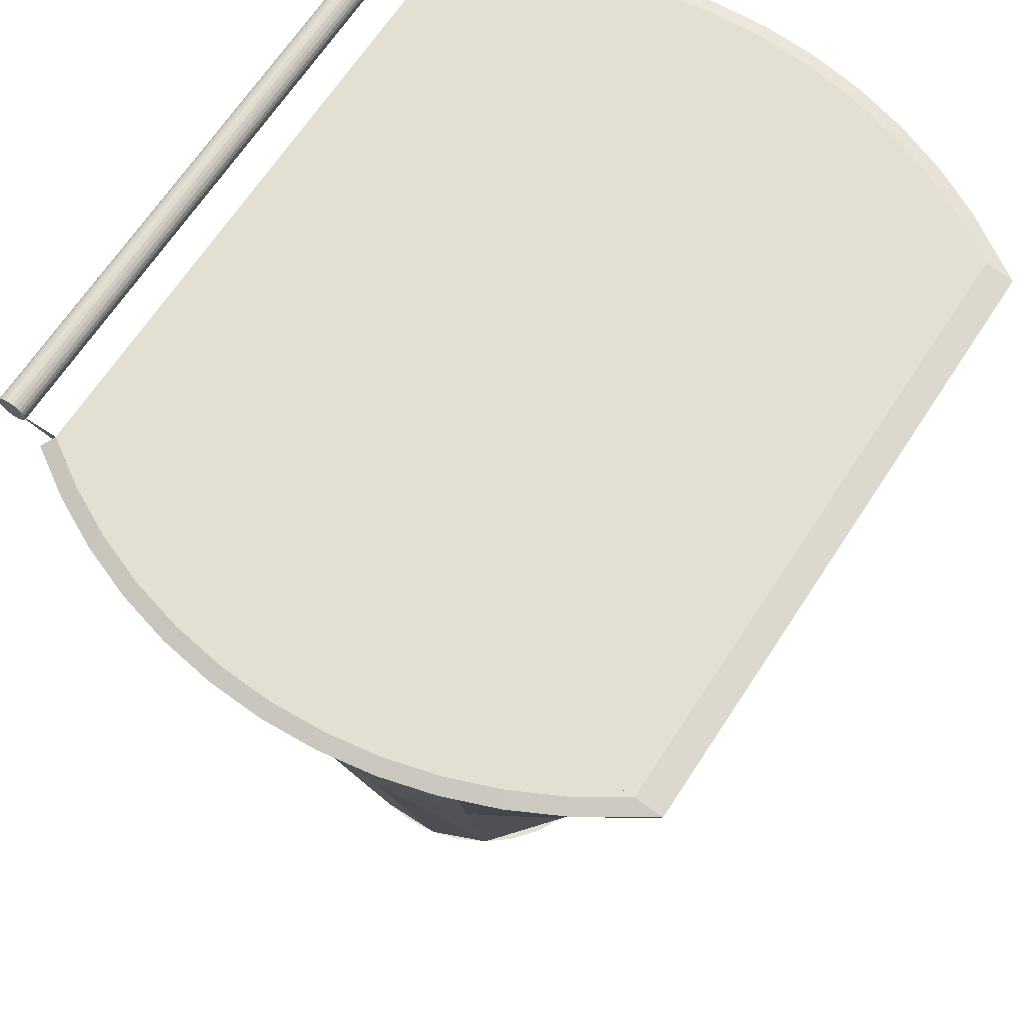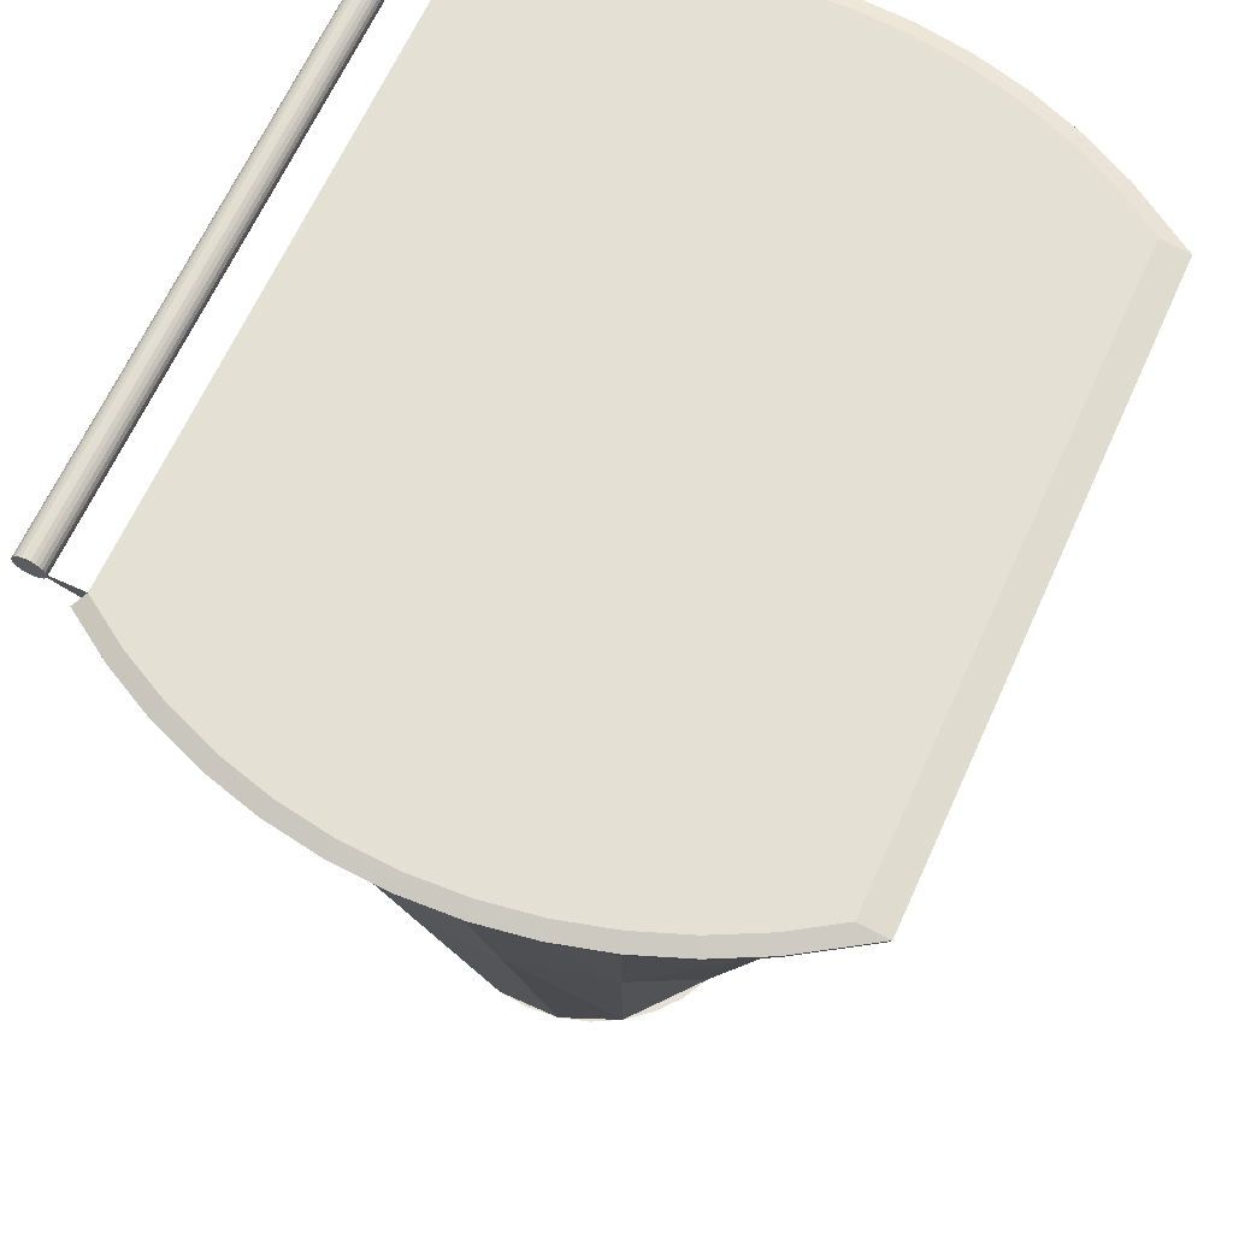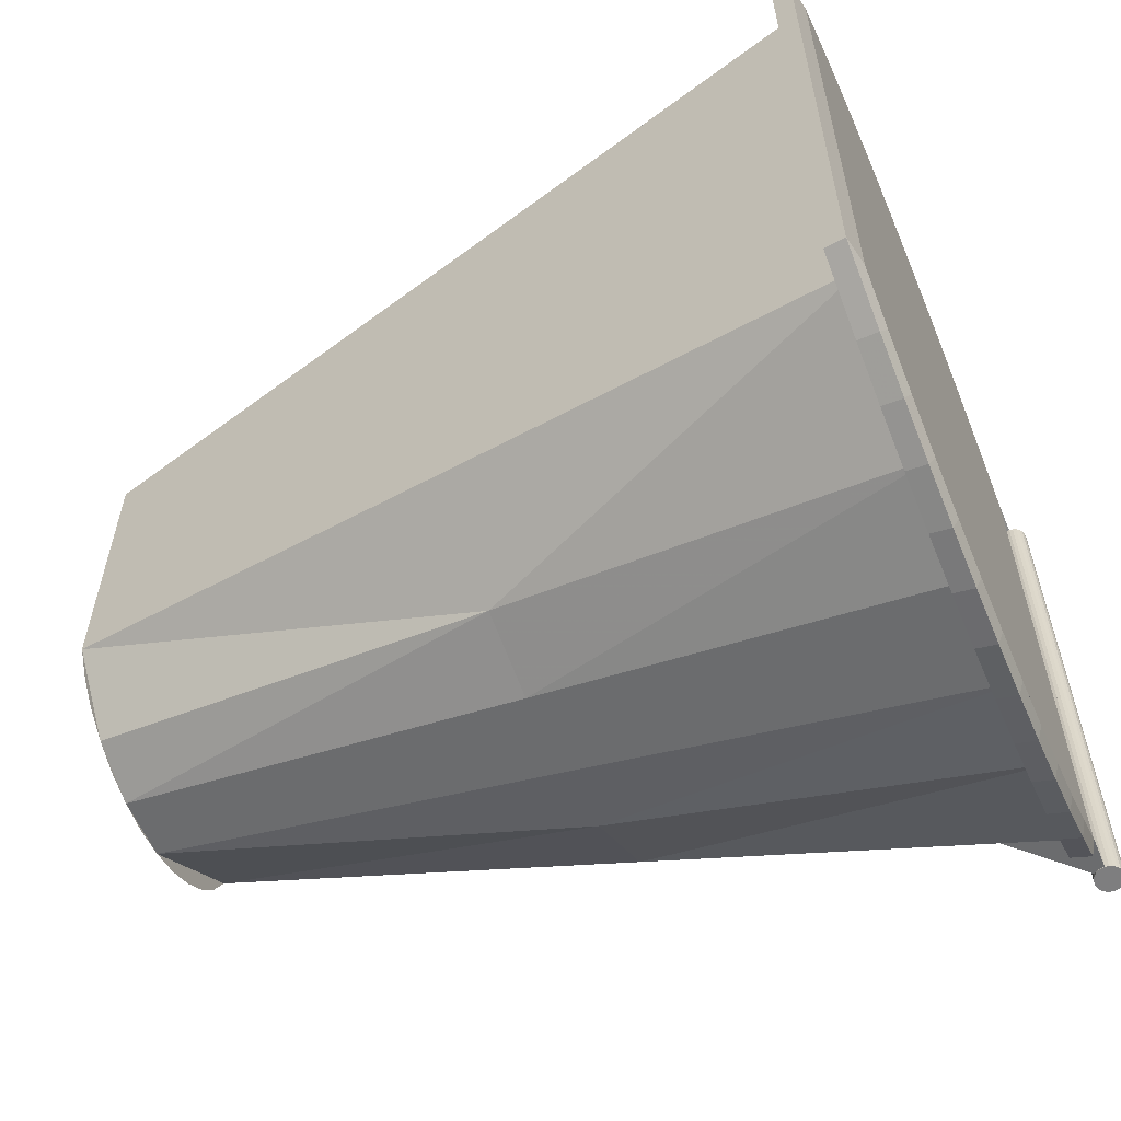
<metadata>
{"format":"obj","ext":"obj","renderer":"f3d","projection":"perspective","resolution":1024,"background":"white","views":[{"elev":66.8,"azim":33.2,"up":"+Y"},{"elev":66.0,"azim":24.5,"up":"+Y"},{"elev":-59.4,"azim":112.9,"up":"+Z"}]}
</metadata>
<code>
o mesh8.001_mesh8-geometry
o mesh7.001_mesh7-geometry
o mesh6.001_mesh6-geometry
o mesh5.001_mesh5-geometry
o mesh4.001_mesh4-geometry
v -0.09653 -0.005284 0.2108
v -0.05194 -0.3013 0.1598
v -0.1523 -0.005284 0.1651
v -0.009956 -0.3013 0.1772
v -0.0949 -0.3013 0.1077
v -0.1411 0.2908 0.2618
v -0.03792 -0.005284 0.2316
v -0.0318 -0.3013 0.1706
v 0.1204 -0.3013 0.1077
v 0.1778 -0.005284 0.1651
v -0.1983 0.2318 -0.211
v -0.0841 -0.3013 0.1278
v -0.06588 0.2908 0.2861
v -0.1983 0.2318 0.211
v 0.03547 -0.3013 0.1772
v 0.2324 0.276 0.2196
v -0.0949 -0.3013 -0.1077
v -0.0696 -0.3013 0.1454
v 0.1204 -0.3013 -0.1077
v 0.2352 0.2908 0.2225
v -0.1041 0.2908 0.2759
v -0.2097 0.2908 0.2225
v 0.03023 -0.005284 0.2354
v 0.01276 -0.3013 0.1794
v 0.07745 -0.3013 0.1598
v 0.1028 -0.005284 0.2181
v 0.2324 0.276 -0.2196
v 0.1296 0.2908 0.2759
v -0.2097 0.2908 -0.2225
v -0.1523 -0.005284 -0.1651
v 0.025 0.2908 0.2936
v -0.1076 0.2867 0.2868
v -0.1395 0.276 0.2581
v -0.06824 0.2867 0.2973
v -0.1029 0.276 0.2721
v -0.2456 0.2908 0.2225
v -0.1764 0.2908 0.2439
v 0.09511 -0.3013 0.1454
v 0.05731 -0.3013 0.1706
v 0.2535 0.2719 -0.2196
v -0.2456 0.2908 -0.2225
v -0.1041 0.2908 -0.2759
v -0.07724 -0.005284 -0.2181
v -0.009956 -0.3013 -0.1772
v 0.1028 -0.005284 -0.2181
v -0.02677 0.2908 0.2922
v -0.1458 0.2867 0.2723
v -0.1745 0.276 0.2405
v -0.02796 0.2867 0.3036
v -0.06506 0.276 0.2822
v -0.2349 0.2908 0.2225
v -0.1821 0.2867 0.2539
v -0.2076 0.276 0.2192
v 0.1096 -0.3013 0.1278
v 0.1666 0.2908 0.2618
v 0.2 0.276 0.2405
v 0.2331 0.276 0.2192
v 0.2535 0.2719 0.2196
v 0.2057 0.2719 -0.2504
v 0.2352 0.2908 -0.2225
v -0.2349 0.2908 -0.2225
v -0.1764 0.2908 -0.2439
v 0.03547 -0.3013 -0.1772
v -0.05194 -0.3013 -0.1598
v 0.07745 -0.3013 -0.1598
v 0.01276 0.2908 0.2943
v 0.05229 0.2908 0.2922
v -0.1064 0.2719 0.283
v -0.06742 0.2719 0.2934
v -0.1441 0.2719 0.2686
v -0.02755 0.2719 0.2996
v -0.2159 0.2867 0.2321
v -0.2138 0.2719 0.2288
v 0.1843 0.2908 0.2528
v 0.1332 0.2867 0.2868
v 0.1284 0.276 0.2721
v 0.202 0.2908 0.2439
v 0.2057 0.2719 0.2504
v 0.2564 0.2867 -0.2225
v 0.2 0.276 -0.2405
v 0.2331 0.276 -0.2192
v 0.202 0.2908 -0.2439
v -0.02677 0.2908 -0.2922
v -0.1411 0.2908 -0.2618
v -0.1821 0.2867 -0.2539
v -0.1745 0.276 -0.2405
v -0.018 -0.005284 -0.2347
v 0.01276 -0.3013 -0.1794
v -0.0841 -0.3013 -0.1278
v -0.0318 -0.3013 -0.1706
v 0.1296 0.2908 -0.2759
v 0.09511 -0.3013 -0.1454
v 0.2564 0.2867 0.2225
v 0.01276 0.2867 0.3057
v -0.02636 0.276 0.2883
v 0.02559 0.2867 0.305
v 0.09139 0.2908 0.2861
v -0.1802 0.2719 0.2504
v 0.01276 0.2719 0.3017
v 0.1713 0.2867 0.2723
v 0.09376 0.2867 0.2973
v 0.165 0.276 0.2581
v 0.09057 0.276 0.2822
v 0.2077 0.2867 0.2539
v 0.1697 0.2719 0.2686
v 0.1697 0.2719 -0.2686
v 0.2077 0.2867 -0.2539
v 0.1666 0.2908 -0.2618
v -0.2352 0.288 0.2225
v -0.2352 0.2935 -0.2225
v 0.05229 0.2908 -0.2922
v -0.06588 0.2908 -0.2861
v -0.1076 0.2867 -0.2868
v -0.1029 0.276 -0.2721
v -0.1458 0.2867 -0.2723
v -0.1395 0.276 -0.2581
v -0.2159 0.2867 -0.2321
v -0.2076 0.276 -0.2192
v 0.04352 -0.005284 -0.2347
v 0.05731 -0.3013 -0.1706
v -0.0696 -0.3013 -0.1454
v 0.1096 -0.3013 -0.1278
v 0.01276 0.276 0.2903
v 0.05348 0.2867 0.3036
v 0.05188 0.276 0.2883
v 0.1319 0.2719 0.283
v 0.09294 0.2719 0.2934
v 0.165 0.276 -0.2581
v 0.1713 0.2867 -0.2723
v -0.2352 0.288 -0.2225
v -0.2564 0.2908 0.2225
v -0.2352 0.2935 0.2225
v -0.2564 0.2908 -0.2225
v 0.01276 0.2908 -0.2943
v -0.02796 0.2867 -0.3036
v -0.02636 0.276 -0.2883
v -0.06824 0.2867 -0.2973
v -0.06506 0.276 -0.2822
v -0.2138 0.2719 -0.2288
v -0.1802 0.2719 -0.2504
v -0.1441 0.2719 -0.2686
v 0.09139 0.2908 -0.2861
v 0.1332 0.2867 -0.2868
v 0.02479 0.276 0.2897
v 0.02539 0.2719 0.3011
v 0.05307 0.2719 0.2996
v 0.1319 0.2719 -0.283
v -0.256 0.288 -0.2225
v -0.2363 0.2855 0.2225
v -0.256 0.288 0.2225
v -0.256 0.2935 0.2225
v -0.2363 0.2961 -0.2225
v -0.256 0.2935 -0.2225
v 0.05348 0.2867 -0.3036
v 0.05188 0.276 -0.2883
v 0.01276 0.2867 -0.3057
v 0.01276 0.276 -0.2903
v -0.1064 0.2719 -0.283
v -0.06742 0.2719 -0.2934
v 0.09376 0.2867 -0.2973
v 0.1284 0.276 -0.2721
v 0.09057 0.276 -0.2822
v -0.2549 0.2855 -0.2225
v -0.2363 0.2855 -0.2225
v -0.2549 0.2961 0.2225
v -0.2363 0.2961 0.2225
v -0.02755 0.2719 -0.2996
v 0.01276 0.2719 -0.3017
v 0.09294 0.2719 -0.2934
v -0.238 0.2833 0.2225
v -0.2549 0.2855 0.2225
v -0.238 0.2982 -0.2225
v -0.2549 0.2961 -0.2225
v 0.05307 0.2719 -0.2996
v -0.2532 0.2833 -0.2225
v -0.238 0.2833 -0.2225
v -0.2532 0.2982 0.2225
v -0.238 0.2982 0.2225
v -0.2402 0.2816 -0.2225
v -0.2532 0.2833 0.2225
v -0.2402 0.2999 -0.2225
v -0.2532 0.2982 -0.2225
v -0.251 0.2816 -0.2225
v -0.2402 0.2816 0.2225
v -0.251 0.2999 0.2225
v -0.2402 0.2999 0.2225
v -0.251 0.2816 0.2225
v -0.2428 0.2806 -0.2225
v -0.2484 0.2806 -0.2225
v -0.2428 0.301 -0.2225
v -0.251 0.2999 -0.2225
v -0.2484 0.2806 0.2225
v -0.2428 0.2806 0.2225
v -0.2484 0.301 0.2225
v -0.2428 0.301 0.2225
v -0.2456 0.2802 -0.2225
v -0.2456 0.2802 0.2225
v -0.2456 0.3013 -0.2225
v -0.2484 0.301 -0.2225
v -0.2456 0.3013 0.2225
f 4 8 2
f 2 8 4
f 2 9 4
f 4 9 2
f 3 10 5
f 5 11 3
f 2 12 5
f 5 12 2
f 9 2 5
f 5 2 9
f 4 9 15
f 15 9 4
f 9 5 10
f 16 10 3
f 14 3 11
f 17 11 5
f 12 2 18
f 18 2 12
f 5 19 9
f 9 19 5
f 13 6 20
f 13 6 21
f 21 6 13
f 14 16 3
f 15 24 4
f 4 24 15
f 15 9 25
f 25 9 15
f 10 27 9
f 27 10 16
f 11 29 14
f 30 11 17
f 19 5 17
f 17 5 19
f 9 27 19
f 22 20 6
f 31 13 20
f 22 16 14
f 22 14 29
f 6 22 37
f 37 22 6
f 9 38 25
f 25 38 9
f 25 39 15
f 15 39 25
f 27 16 40
f 11 27 29
f 11 42 29
f 30 27 11
f 42 11 30
f 17 27 30
f 27 17 19
f 44 19 17
f 17 19 44
f 20 16 22
f 22 29 20
f 46 31 13
f 13 31 46
f 28 31 20
f 38 9 54
f 54 9 38
f 55 20 28
f 28 20 55
f 57 16 20
f 58 40 16
f 29 27 60
f 29 42 60
f 42 62 29
f 29 62 42
f 19 44 63
f 63 44 19
f 44 17 64
f 60 20 29
f 31 46 66
f 66 46 31
f 67 28 31
f 31 28 67
f 53 73 22
f 20 55 74
f 74 55 20
f 58 79 40
f 27 81 60
f 83 60 42
f 62 42 84
f 84 42 62
f 63 44 88
f 88 44 63
f 19 63 65
f 65 63 19
f 89 64 17
f 17 64 89
f 44 64 90
f 90 64 44
f 92 19 65
f 65 19 92
f 20 60 93
f 28 67 97
f 97 67 28
f 72 22 73
f 20 74 77
f 77 74 20
f 79 58 93
f 108 60 82
f 82 60 108
f 111 60 83
f 83 112 42
f 42 112 83
f 65 63 120
f 120 63 65
f 64 89 121
f 121 89 64
f 91 60 111
f 60 108 91
f 91 108 60
f 19 92 122
f 122 92 19
f 79 93 60
f 109 131 51
f 133 61 110
f 111 134 83
f 83 134 111
f 117 139 29
f 118 29 139
f 91 142 111
f 111 142 91
f 148 130 61
f 109 150 131
f 51 131 151
f 51 151 132
f 148 61 133
f 133 110 153
f 163 130 148
f 149 150 109
f 132 151 165
f 153 110 152
f 163 164 130
f 149 171 150
f 132 165 166
f 153 152 173
f 175 164 163
f 170 171 149
f 166 165 177
f 173 152 172
f 175 176 164
f 170 180 171
f 166 177 178
f 173 172 182
f 183 176 175
f 183 179 176
f 184 180 170
f 178 177 185
f 182 172 181
f 189 179 183
f 184 187 180
f 178 185 186
f 182 181 191
f 189 188 179
f 193 187 184
f 186 185 194
f 191 181 190
f 193 192 187
f 188 189 196
f 186 194 195
f 191 190 199
f 192 193 197
f 195 194 200
f 199 190 198
f 1 2 3
f 1 4 2
f 5 3 2
f 6 1 3
f 7 4 1
f 13 1 6
f 14 6 3
f 7 15 4
f 13 7 1
f 6 14 22
f 23 15 7
f 13 23 7
f 10 9 26
f 28 16 10
f 6 21 33
f 21 13 35
f 23 25 15
f 31 23 13
f 9 25 26
f 28 10 26
f 16 28 20
f 30 17 43
f 27 45 19
f 35 33 21
f 33 48 6
f 50 35 13
f 22 37 53
f 37 6 48
f 26 25 23
f 31 26 23
f 28 26 31
f 16 56 20
f 42 30 43
f 43 17 44
f 45 27 60
f 45 65 19
f 13 46 50
f 51 41 36
f 36 41 51
f 48 53 37
f 28 55 76
f 77 20 56
f 60 82 27
f 41 51 61
f 61 51 41
f 62 29 86
f 42 43 83
f 43 44 87
f 87 44 63
f 91 45 60
f 45 63 65
f 46 66 95
f 31 67 66
f 95 50 46
f 74 77 55
f 102 76 55
f 76 103 28
f 56 102 77
f 80 27 82
f 61 109 51
f 51 110 61
f 42 84 114
f 84 62 116
f 118 86 29
f 86 116 62
f 83 43 87
f 87 63 119
f 91 119 45
f 119 63 45
f 123 95 66
f 66 67 123
f 67 97 125
f 97 28 103
f 55 77 102
f 82 108 80
f 109 61 130
f 110 51 132
f 83 87 111
f 83 112 136
f 112 42 138
f 116 114 84
f 114 138 42
f 111 87 119
f 111 119 91
f 108 91 128
f 123 67 144
f 103 125 97
f 125 144 67
f 128 80 108
f 130 149 109
f 132 152 110
f 111 134 155
f 134 83 157
f 138 136 112
f 136 157 83
f 91 142 161
f 142 111 162
f 161 128 91
f 149 130 164
f 148 131 150
f 131 153 151
f 152 132 166
f 131 148 133
f 153 131 133
f 157 155 134
f 155 162 111
f 162 161 142
f 150 163 148
f 164 170 149
f 153 165 151
f 166 172 152
f 163 150 171
f 170 164 176
f 165 153 173
f 172 166 178
f 171 175 163
f 179 170 176
f 173 177 165
f 178 181 172
f 175 171 180
f 170 179 184
f 177 173 182
f 181 178 186
f 175 187 183
f 187 175 180
f 188 184 179
f 182 185 177
f 186 190 181
f 192 183 187
f 184 188 193
f 183 192 189
f 185 182 191
f 190 186 195
f 196 193 188
f 197 189 192
f 191 194 185
f 195 198 190
f 193 196 197
f 189 197 196
f 194 191 199
f 198 195 200
f 199 200 194
f 200 199 198
f 3 11 5
f 11 3 14
f 5 11 17
f 9 27 10
f 16 10 27
f 14 29 11
f 17 11 30
f 19 27 9
f 36 22 14
f 14 22 36
f 29 14 22
f 29 27 11
f 29 41 11
f 11 41 29
f 29 42 11
f 11 27 30
f 30 11 42
f 30 27 17
f 19 17 27
f 22 36 51
f 51 36 22
f 60 27 29
f 41 29 61
f 61 29 41
f 51 131 109
f 110 61 133
f 61 130 148
f 131 150 109
f 151 131 51
f 132 151 51
f 133 61 148
f 153 110 133
f 148 130 163
f 109 150 149
f 165 151 132
f 152 110 153
f 130 164 163
f 150 171 149
f 166 165 132
f 173 152 153
f 163 164 175
f 149 171 170
f 177 165 166
f 172 152 173
f 164 176 175
f 171 180 170
f 178 177 166
f 182 172 173
f 175 176 183
f 176 179 183
f 170 180 184
f 185 177 178
f 181 172 182
f 183 179 189
f 180 187 184
f 186 185 178
f 191 181 182
f 179 188 189
f 184 187 193
f 194 185 186
f 190 181 191
f 187 192 193
f 196 189 188
f 195 194 186
f 199 190 191
f 197 193 192
f 200 194 195
f 198 190 199
f 3 2 1
f 2 4 1
f 2 3 5
f 3 1 6
f 1 4 7
f 6 1 13
f 3 6 14
f 4 15 7
f 1 7 13
f 22 14 6
f 7 15 23
f 7 23 13
f 26 9 10
f 10 16 28
f 15 25 23
f 13 23 31
f 26 25 9
f 26 10 28
f 20 28 16
f 43 17 30
f 19 45 27
f 23 25 26
f 23 26 31
f 31 26 28
f 43 30 42
f 44 17 43
f 60 27 45
f 19 65 45
f 83 43 42
f 87 44 43
f 63 44 87
f 60 45 91
f 65 63 45
f 51 109 61
f 61 110 51
f 87 43 83
f 119 63 87
f 45 119 91
f 45 63 119
f 130 61 109
f 132 51 110
f 111 87 83
f 119 87 111
f 91 119 111
f 109 149 130
f 110 152 132
f 164 130 149
f 150 131 148
f 151 153 131
f 166 132 152
f 133 148 131
f 133 131 153
f 148 163 150
f 149 170 164
f 151 165 153
f 152 172 166
f 171 150 163
f 176 164 170
f 173 153 165
f 178 166 172
f 163 175 171
f 176 170 179
f 165 177 173
f 172 181 178
f 180 171 175
f 184 179 170
f 182 173 177
f 186 178 181
f 183 187 175
f 180 175 187
f 179 184 188
f 177 185 182
f 181 190 186
f 187 183 192
f 193 188 184
f 189 192 183
f 191 182 185
f 195 186 190
f 188 193 196
f 192 189 197
f 185 194 191
f 190 198 195
f 197 196 193
f 196 197 189
f 199 191 194
f 200 195 198
f 194 200 199
f 198 199 200
f 5 10 3
f 10 5 9
f 3 10 16
f 3 16 14
f 14 16 22
f 22 16 20
f 20 6 13
f 6 20 22
f 20 13 31
f 40 16 27
f 20 29 22
f 20 31 28
f 20 16 57
f 16 40 58
f 60 42 29
f 64 17 44
f 29 20 60
f 22 73 53
f 58 57 16
f 16 57 58
f 40 79 58
f 60 81 27
f 42 60 83
f 93 60 20
f 73 22 72
f 93 58 79
f 83 60 111
f 111 60 91
f 60 93 79
f 29 139 117
f 139 29 118
f 32 6 21
f 21 6 32
f 33 21 6
f 34 21 13
f 13 21 34
f 35 13 21
f 6 32 47
f 47 32 6
f 21 34 32
f 32 34 21
f 21 33 35
f 6 48 33
f 13 49 34
f 34 49 13
f 13 35 50
f 52 22 37
f 37 22 52
f 53 37 22
f 47 37 6
f 6 37 47
f 48 6 37
f 20 56 16
f 59 27 40
f 40 27 59
f 49 13 46
f 46 13 49
f 50 46 13
f 68 47 32
f 32 47 68
f 69 32 34
f 34 32 69
f 33 68 35
f 35 68 33
f 48 70 33
f 33 70 48
f 71 34 49
f 49 34 71
f 35 69 50
f 50 69 35
f 22 52 72
f 72 52 22
f 37 47 52
f 52 47 37
f 37 53 48
f 55 75 28
f 28 75 55
f 76 55 28
f 56 20 77
f 78 16 56
f 56 16 78
f 16 78 58
f 58 78 16
f 27 59 80
f 80 59 27
f 79 59 40
f 40 59 79
f 27 82 60
f 29 85 62
f 62 85 29
f 86 29 62
f 94 46 66
f 66 46 94
f 95 66 46
f 96 66 31
f 31 66 96
f 66 67 31
f 46 94 49
f 49 94 46
f 46 50 95
f 96 31 67
f 67 31 96
f 47 68 70
f 70 68 47
f 32 69 68
f 68 69 32
f 34 71 69
f 69 71 34
f 68 33 70
f 70 33 68
f 69 35 68
f 68 35 69
f 70 48 98
f 98 48 70
f 49 99 71
f 71 99 49
f 71 50 69
f 69 50 71
f 98 72 52
f 52 72 98
f 70 52 47
f 47 52 70
f 53 98 48
f 48 98 53
f 98 53 73
f 73 53 98
f 74 100 55
f 55 100 74
f 55 77 74
f 75 55 100
f 100 55 75
f 101 28 75
f 75 28 101
f 55 76 102
f 28 103 76
f 20 104 77
f 77 104 20
f 77 102 56
f 56 105 78
f 78 105 56
f 104 58 78
f 78 58 104
f 106 80 59
f 59 80 106
f 82 27 80
f 59 79 107
f 107 79 59
f 107 60 82
f 82 60 107
f 84 113 42
f 42 113 84
f 114 84 42
f 62 115 84
f 84 115 62
f 116 62 84
f 85 29 117
f 117 29 85
f 115 62 85
f 85 62 115
f 29 86 118
f 62 116 86
f 104 20 93
f 93 20 104
f 66 96 94
f 94 96 66
f 66 95 123
f 123 67 66
f 99 49 94
f 94 49 99
f 50 71 95
f 95 71 50
f 97 124 67
f 67 124 97
f 125 97 67
f 28 101 97
f 97 101 28
f 103 28 97
f 96 67 124
f 124 67 96
f 52 70 98
f 98 70 52
f 99 95 71
f 71 95 99
f 72 98 73
f 73 98 72
f 100 74 104
f 104 74 100
f 102 77 55
f 104 74 77
f 77 74 104
f 105 75 100
f 100 75 105
f 126 101 75
f 75 101 126
f 126 102 76
f 76 102 126
f 127 76 103
f 103 76 127
f 105 56 102
f 102 56 105
f 100 78 105
f 105 78 100
f 58 104 93
f 93 104 58
f 78 100 104
f 104 100 78
f 80 106 128
f 128 106 80
f 107 106 59
f 59 106 107
f 80 108 82
f 60 107 79
f 79 107 60
f 129 82 108
f 108 82 129
f 82 129 107
f 107 129 82
f 112 135 83
f 83 135 112
f 136 112 83
f 42 137 112
f 112 137 42
f 138 42 112
f 113 84 115
f 115 84 113
f 137 42 113
f 113 42 137
f 84 114 116
f 42 138 114
f 139 85 117
f 117 85 139
f 140 115 85
f 85 115 140
f 140 118 86
f 86 118 140
f 141 86 116
f 116 86 141
f 143 108 91
f 91 108 143
f 128 91 108
f 124 94 96
f 96 94 124
f 95 99 123
f 123 99 95
f 144 67 123
f 94 145 99
f 99 145 94
f 124 97 101
f 101 97 124
f 97 125 103
f 67 144 125
f 75 105 126
f 126 105 75
f 101 126 127
f 127 126 101
f 102 126 105
f 105 126 102
f 76 127 126
f 126 127 76
f 103 146 127
f 127 146 103
f 147 128 106
f 106 128 147
f 108 80 128
f 106 107 129
f 129 107 106
f 108 143 129
f 129 143 108
f 134 154 111
f 111 154 134
f 155 134 111
f 83 156 134
f 134 156 83
f 157 83 134
f 135 112 137
f 137 112 135
f 156 83 135
f 135 83 156
f 112 136 138
f 83 157 136
f 141 113 115
f 115 113 141
f 158 137 113
f 113 137 158
f 158 116 114
f 114 116 158
f 159 114 138
f 138 114 159
f 85 139 140
f 140 139 85
f 115 140 141
f 141 140 115
f 118 140 139
f 139 140 118
f 86 141 140
f 140 141 86
f 116 158 141
f 141 158 116
f 160 91 142
f 142 91 160
f 161 142 91
f 154 142 111
f 111 142 154
f 162 111 142
f 91 160 143
f 143 160 91
f 91 128 161
f 146 94 124
f 124 94 146
f 145 123 99
f 99 123 145
f 123 145 144
f 144 145 123
f 145 94 146
f 146 94 145
f 127 124 101
f 101 124 127
f 146 103 125
f 125 103 146
f 144 145 125
f 125 145 144
f 124 127 146
f 146 127 124
f 128 147 161
f 161 147 128
f 129 147 106
f 106 147 129
f 147 129 143
f 143 129 147
f 154 134 156
f 156 134 154
f 134 155 157
f 111 162 155
f 159 135 137
f 137 135 159
f 167 156 135
f 135 156 167
f 167 138 136
f 136 138 167
f 168 136 157
f 157 136 168
f 113 141 158
f 158 141 113
f 137 158 159
f 159 158 137
f 114 159 158
f 158 159 114
f 138 167 159
f 159 167 138
f 142 154 160
f 160 154 142
f 142 161 162
f 169 143 160
f 160 143 169
f 125 145 146
f 146 145 125
f 169 161 147
f 147 161 169
f 143 169 147
f 147 169 143
f 168 154 156
f 156 154 168
f 174 157 155
f 155 157 174
f 162 174 155
f 155 174 162
f 135 159 167
f 167 159 135
f 156 167 168
f 168 167 156
f 136 168 167
f 167 168 136
f 157 174 168
f 168 174 157
f 174 160 154
f 154 160 174
f 161 169 162
f 162 169 161
f 160 174 169
f 169 174 160
f 154 168 174
f 174 168 154
f 174 162 169
f 169 162 174
o mesh3.001_mesh3-geometry
o mesh2.001_mesh2-geometry
o mesh1.001_mesh1-geometry
v 0.01276 -0.3013 -0.1077
v -0.0949 -0.3013 4.122e-09
v -0.0949 -0.3013 -0.1077
v -0.0949 -0.3013 0.1077
v 0.01276 -0.3013 0.1077
v 0.1204 -0.3013 -0.1077
v 0.1204 -0.3013 0.1077
v 0.1204 -0.3013 4.122e-09
f 201 202 203
f 202 201 204
f 203 202 201
f 204 201 202
f 204 201 205
f 205 201 204
f 206 205 201
f 201 205 206
f 205 206 207
f 207 206 205
f 207 206 208
f 208 206 207

</code>
